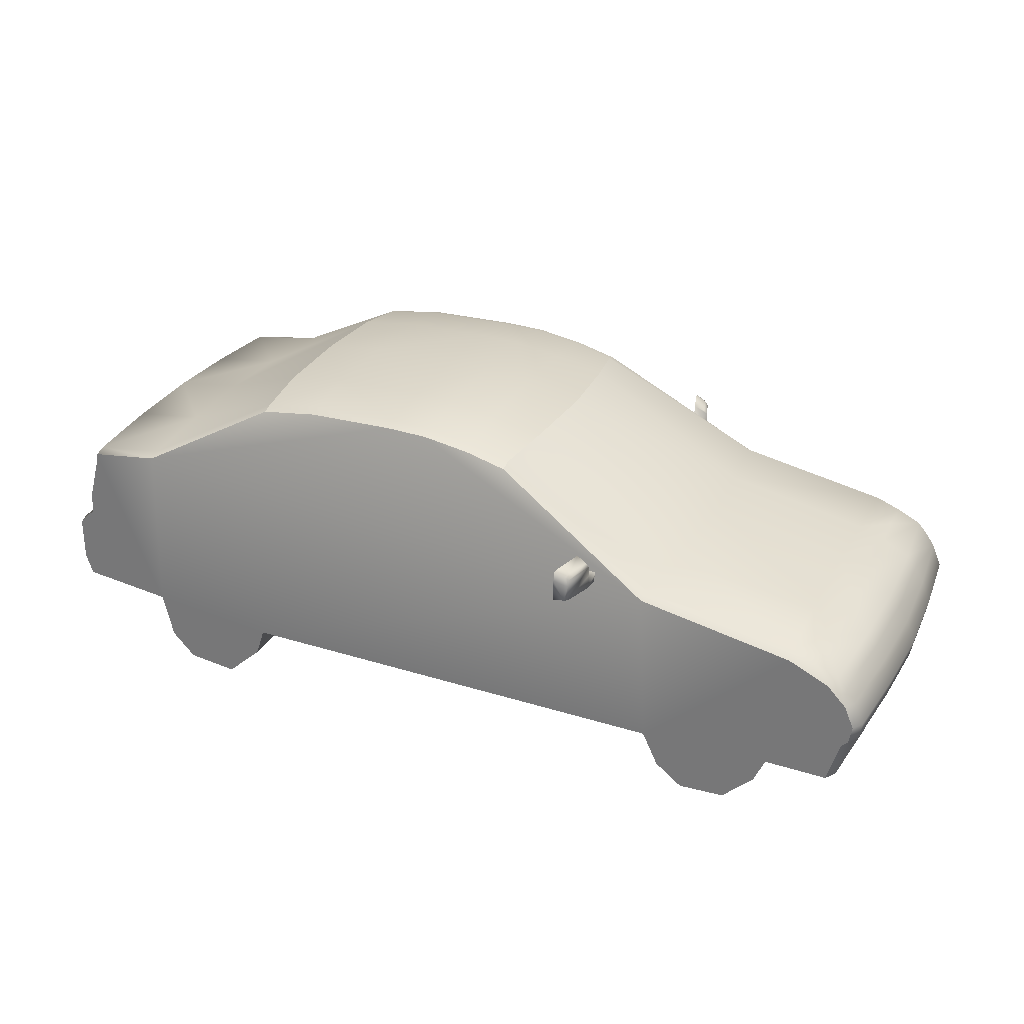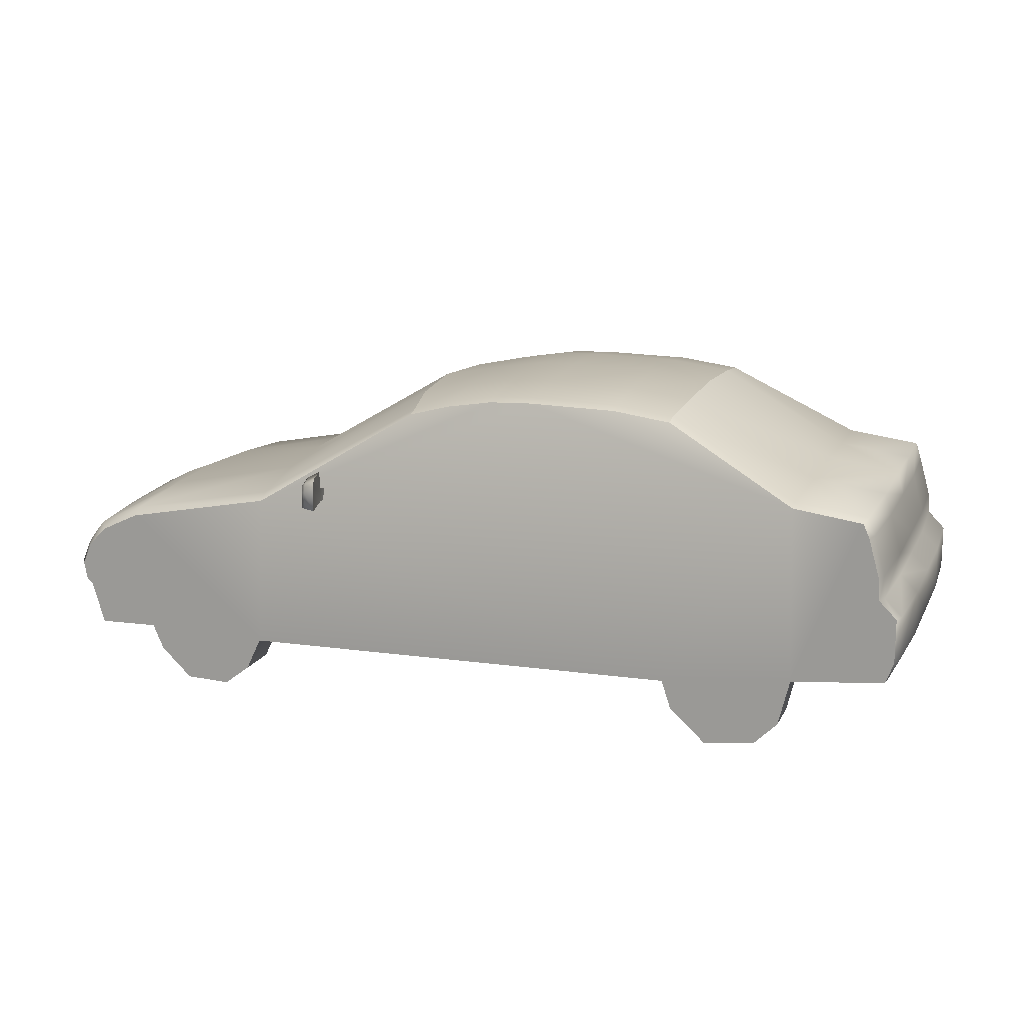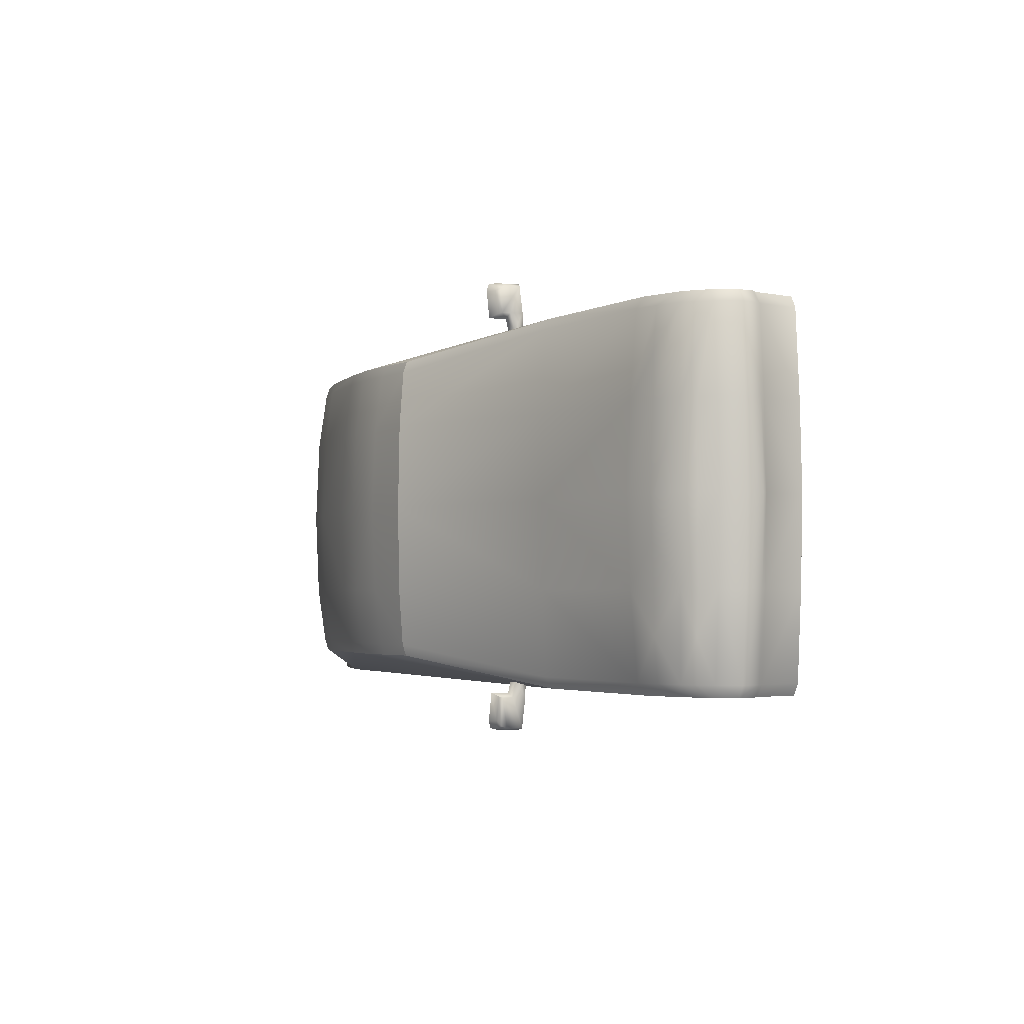
<metadata>
{"format":"obj","ext":"obj","renderer":"f3d","projection":"perspective","resolution":1024,"background":"white","views":[{"elev":28.5,"azim":-156.1,"up":"+Y"},{"elev":15.0,"azim":19.2,"up":"+Y"},{"elev":-2.6,"azim":-110.0,"up":"+Z"}]}
</metadata>
<code>
v -4.245 1.699 -3.234
v -6.937 4.058 -3.234
v -4.1 4.608 -3.234
v 6.38 5.368 3.436
v 2.906 6.787 2.911
v 1.285 6.816 2.911
v 6.467 2.105 -2.4
v 4.238 1.323 -2.4
v 4.903 0.7151 -2.4
v 6.467 2.105 -3.234
v 4.903 0.7151 -3.234
v 4.238 1.323 -3.234
v 7.712 5.195 -3.234
v 7.762 4.942 -3.234
v -6.648 1.757 -2.4
v -6.445 1.294 -2.4
v -5.866 0.744 -2.4
v -5.866 0.744 -3.234
v -6.445 1.294 -3.234
v -6.648 1.757 -3.234
v -4.1 4.608 3.436
v 0.503 6.787 2.911
v -0.3655 6.642 2.911
v -4.245 1.699 3.436
v -8.022 3.35 3.436
v -8.195 2.944 3.436
v -6.648 1.757 3.436
v -4.534 1.091 3.436
v -6.648 1.757 2.603
v -4.245 1.699 2.603
v -4.534 1.091 2.603
v 6.467 2.105 3.436
v 7.964 4.218 3.436
v 7.762 4.942 3.436
v -8.022 2.51 3.436
v -7.79 1.728 3.436
v 5.83 0.8309 -2.4
v 6.264 1.265 -2.4
v 6.264 1.265 -3.234
v 5.83 0.8309 -3.234
v 4.064 1.844 3.436
v 8.312 2.684 3.436
v 8.312 3.494 3.436
v 2.906 6.787 -2.709
v 3.977 6.642 -2.709
v 6.38 5.368 -3.234
v -6.937 4.058 3.436
v 4.064 1.844 -3.234
v 0.503 6.787 -2.709
v 1.285 6.816 -2.709
v 8.175 2.307 3.436
v 7.993 3.813 -3.234
v 8.312 3.494 -3.234
v 4.238 1.323 3.436
v 4.903 0.7151 3.436
v 6.467 2.105 2.603
v 4.903 0.7151 2.603
v 4.238 1.323 2.603
v -5.866 0.744 3.436
v -6.445 1.294 3.436
v -5.866 0.744 2.603
v -6.445 1.294 2.603
v -8.137 2.626 -3.234
v -8.022 2.51 -3.234
v 5.83 0.8309 3.436
v 6.264 1.265 3.436
v 6.264 1.265 2.603
v 5.83 0.8309 2.603
v -8.022 3.35 -3.234
v -7.674 3.71 -3.234
v 3.977 6.642 2.911
v 7.646 5.195 3.436
v -1.118 6.439 -2.709
v -0.3655 6.642 -2.709
v 4.064 1.844 -2.4
v 7.993 3.813 3.436
v 7.964 4.218 -3.234
v -5.026 0.7151 -2.4
v -4.534 1.091 -2.4
v -4.534 1.091 -3.234
v -5.026 0.7151 -3.234
v -8.195 2.944 -3.234
v -8.137 2.626 3.436
v -7.674 3.71 3.436
v 8.312 2.684 -3.234
v 8.175 2.307 -3.234
v -1.118 6.439 2.911
v 4.064 1.844 2.603
v -5.026 0.7151 3.436
v -5.026 0.7151 2.603
v -4.245 1.699 -2.4
v -7.79 1.728 -3.234
v 6.467 2.105 2.603
v 8.249 2.307 1.665
v 8.192 2.307 3.228
v -8.053 1.728 -1.462
v -7.921 1.728 -3.025
v -6.648 1.757 -2.4
v -4.534 1.091 3.436
v -4.534 1.091 2.603
v -4.245 1.699 2.603
v 8.377 2.684 -3.025
v 8.24 2.307 -1.462
v 8.175 2.307 -3.025
v -6.937 4.189 -3.025
v -4.1 4.739 -3.025
v -4.1 4.608 -3.234
v 2.906 6.984 -1.462
v 4.043 6.839 -1.462
v 3.977 6.708 -2.5
v 8.125 3.813 -1.462
v 8.443 3.494 -1.462
v 8.377 3.494 -3.025
v -1.118 6.439 2.911
v -1.118 6.505 2.703
v -4.1 4.739 3.228
v 7.712 5.195 -3.234
v 7.827 4.942 -3.025
v 7.762 4.942 -3.234
v 2.906 6.787 2.911
v 3.977 6.708 2.703
v 2.906 6.852 2.703
v 2.906 6.984 1.665
v -1.118 6.439 2.911
v -0.3655 6.642 2.911
v -1.118 6.505 2.703
v -4.245 1.699 3.436
v -4.297 4.87 -1.462
v -1.446 6.702 0.1013
v -1.315 6.636 -1.462
v -8.143 3.661 -0.6804
v -8.284 3.35 -1.462
v -8.35 3.35 0.1013
v -8.176 3.661 0.1013
v -6.648 1.757 2.603
v -4.245 1.699 -2.4
v 4.064 1.844 -2.4
v 4.064 1.844 2.603
v -7.371 4.015 3.228
v -6.937 4.189 3.228
v -6.937 4.32 1.665
v -7.371 4.081 2.446
v 4.903 0.7151 3.436
v 4.903 0.7151 2.603
v 5.83 0.8309 2.603
v 4.238 1.323 3.436
v 4.064 1.844 3.436
v 4.238 1.323 2.603
v 7.993 3.813 -3.234
v 8.03 4.218 -3.025
v 8.059 3.813 -3.025
v 4.064 1.844 -3.234
v -4.245 1.699 -3.234
v -8.153 2.51 -3.025
v -8.053 1.728 -1.462
v -8.284 2.51 -1.462
v -8.269 2.626 3.228
v -8.4 2.626 1.665
v -8.284 2.51 1.665
v 3.977 6.642 -2.709
v 6.38 5.434 -3.025
v 6.38 5.368 -3.234
v -7.437 4.114 1.665
v 2.906 7.049 0.1013
v 1.285 7.013 -1.462
v 7.712 5.26 -3.025
v 1.285 6.881 -2.5
v 2.906 6.852 -2.5
v 8.096 4.218 1.665
v 8.096 4.218 0.1013
v 7.893 4.942 1.665
v 1.285 6.816 -2.709
v 2.906 6.787 -2.709
v 1.285 6.816 2.911
v 1.285 6.881 2.703
v 7.762 4.942 3.436
v 7.964 4.218 3.436
v 7.827 4.942 3.228
v 1.285 7.013 1.665
v 0.503 6.787 2.911
v -0.3655 6.708 2.703
v 1.285 7.078 0.1013
v -0.3655 6.839 1.665
v 0.503 6.852 2.703
v -0.3655 6.905 0.1013
v 0.503 6.984 1.665
v 6.264 1.265 3.436
v 6.264 1.265 2.603
v -4.534 1.091 -2.4
v -5.026 0.7151 -2.4
v -5.026 0.7151 -3.234
v 7.893 4.942 -1.462
v 8.096 4.218 -1.462
v -5.866 0.744 -3.234
v -5.866 0.744 -2.4
v -6.445 1.294 -3.234
v 7.893 4.942 0.1013
v -4.297 4.87 1.665
v -1.315 6.636 1.665
v 7.777 5.326 1.665
v 7.712 5.26 3.228
v 8.24 2.307 0.1013
v 4.043 6.839 1.665
v 4.043 6.905 0.1013
v 8.125 3.813 1.665
v 8.443 3.494 1.665
v 8.443 3.494 0.1013
v -7.979 3.596 3.228
v -7.806 3.802 3.228
v -7.937 3.868 1.665
v -8.045 3.628 2.446
v 8.443 2.684 -1.462
v 8.443 2.684 0.1013
v -7.79 1.728 3.436
v -8.022 2.51 3.436
v -7.921 1.728 3.228
v -8.118 1.728 0.1013
v -6.937 4.386 0.1013
v -7.437 4.147 0.8829
v -1.315 6.636 -1.462
v -1.446 6.702 0.1013
v -1.118 6.505 -2.5
v -7.921 1.728 -3.025
v -6.445 1.294 3.436
v -6.648 1.757 3.436
v -6.445 1.294 2.603
v -1.118 6.505 -2.5
v -0.3655 6.839 -1.462
v -8.284 3.35 1.665
v -8.458 2.944 1.665
v -8.153 3.35 3.228
v -8.327 2.944 3.228
v 7.777 5.374 0.1013
v 6.446 5.5 -1.462
v 6.446 5.565 0.1013
v 5.83 0.8309 3.436
v 8.312 2.684 3.436
v 8.192 2.307 3.228
v 8.377 2.684 3.228
v 3.977 6.708 -2.5
v 4.043 6.839 -1.462
v -8.466 2.626 0.1013
v -8.524 2.944 0.1013
v -5.866 0.744 2.603
v 6.467 2.105 -2.4
v -8.195 2.944 3.436
v -4.428 4.936 0.1013
v 7.777 5.326 -1.462
v -8.022 3.35 3.436
v 8.03 4.218 3.228
v -7.79 1.728 3.436
v -7.921 1.728 3.228
v 3.977 6.642 2.911
v 7.646 5.195 3.436
v -6.648 1.757 -3.234
v -7.79 1.728 -3.234
v -1.315 6.636 1.665
v 8.312 2.684 -3.234
v 8.175 2.307 -3.234
v -8.35 2.51 0.1013
v -8.153 2.51 3.228
v 4.043 6.905 0.1013
v 8.125 3.813 0.1013
v 7.993 3.813 3.436
v 4.903 0.7151 -2.4
v 4.238 1.323 -2.4
v 4.238 1.323 -3.234
v -8.053 1.728 1.665
v -4.1 4.608 3.436
v 0.503 7.049 0.1013
v 0.503 6.984 -1.462
v 0.503 6.852 -2.5
v -0.3655 6.708 -2.5
v 0.503 6.787 -2.709
v 8.377 3.494 3.228
v 8.24 2.307 -1.462
v -7.437 4.147 -0.6804
v -7.937 3.868 -1.462
v -8.003 3.914 0.1013
v -7.47 4.179 0.1013
v 8.059 3.813 3.228
v -8.143 3.661 0.8829
v -7.674 3.71 -3.234
v -6.937 4.058 -3.234
v 3.977 6.642 2.911
v 6.38 5.368 3.436
v 6.38 5.434 3.228
v -8.022 3.35 -3.234
v -7.806 3.802 -3.025
v -8.053 1.728 1.665
v -8.4 2.626 -1.462
v -8.458 2.944 -1.462
v -8.327 2.944 -3.025
v 8.175 2.307 -3.234
v 6.467 2.105 -3.234
v 8.249 2.307 1.665
v 8.24 2.307 0.1013
v -5.026 0.7151 3.436
v -5.026 0.7151 2.603
v -5.866 0.744 3.436
v 8.443 2.684 1.665
v 7.964 4.218 -3.234
v -6.937 4.32 -1.462
v -8.118 1.728 0.1013
v 8.312 3.494 -3.234
v -1.118 6.439 -2.709
v 6.446 5.5 1.665
v 4.043 6.839 1.665
v 3.977 6.708 2.703
v -8.269 2.626 -3.025
v -8.111 3.628 -1.462
v -8.045 3.628 -2.244
v -8.195 2.944 -3.234
v -8.153 3.35 -3.025
v -8.137 2.626 -3.234
v -0.3655 6.642 -2.709
v -7.674 3.71 3.436
v -6.937 4.058 3.436
v 6.264 1.265 -3.234
v 6.264 1.265 -2.4
v 5.83 0.8309 -3.234
v 8.175 2.307 3.436
v -4.534 1.091 -3.234
v 8.175 2.307 3.436
v 6.467 2.105 3.436
v 8.175 2.307 -3.025
v -8.022 2.51 -3.234
v 8.312 3.494 3.436
v -7.371 4.015 -3.025
v -8.111 3.628 1.665
v -8.137 2.626 3.436
v -1.118 6.439 -2.709
v -7.371 4.081 -2.244
v 5.83 0.8309 -2.4
v 4.903 0.7151 -3.234
v -7.437 4.114 -1.462
v -7.979 3.596 -3.025
v -7.79 1.728 -3.234
v -6.445 1.294 -2.4
v 3.977 6.642 -2.709
v -3.164 4.938 -3.115
v -2.884 5.007 -3.354
v -3.142 5.007 -3.436
v -2.753 4.744 3.586
v -3.033 4.766 3.348
v -2.776 4.744 3.266
v -2.907 4.942 -3.033
v -2.907 4.745 -3.033
v -2.884 4.745 -3.354
v -2.841 4.766 4.198
v -3.01 4.766 3.668
v -2.97 4.766 -4.004
v -3.142 4.766 -3.436
v -2.753 5.335 3.586
v -2.753 5.007 3.586
v -3.01 5.164 3.668
v -2.946 5.236 3.648
v -3.033 4.937 3.348
v -2.902 4.761 -4.034
v -2.703 4.745 -4.05
v -2.884 4.745 -3.354
v -3.01 5.007 3.668
v -3.142 5.204 -3.436
v -2.884 5.007 -3.354
v -3.013 5.204 -3.862
v -2.972 5.165 -3.965
v -2.97 5.058 -4.004
v -2.907 4.942 -3.033
v -2.753 4.744 3.586
v -2.776 4.744 3.266
v -2.776 4.941 3.266
v -2.907 4.745 -3.033
v -3.164 4.766 -3.115
v -2.572 4.744 4.282
v -2.771 4.761 4.248
v -2.753 5.007 3.586
v -2.841 5.058 4.198
v -2.843 5.125 4.159
v -2.881 5.164 4.094
v -2.884 5.335 -3.354
v -3.077 5.257 -3.415
v -2.776 4.941 3.266
v -2.749 5.335 -3.876
v -2.947 5.257 -3.865
v -2.703 5.138 -4.05
v -2.902 5.078 -4.034
v -2.904 5.217 -3.996
v -2.706 5.296 -4.011
v -2.815 5.236 4.098
v -2.617 5.335 4.108
v -2.771 5.078 4.248
v -2.774 5.197 4.209
v -2.574 5.295 4.244
v -2.572 5.138 4.282
v -2.907 4.942 -3.033
v -2.907 4.745 -3.033
v -2.884 4.745 -3.354
v -2.884 5.007 -3.354
v -2.753 4.744 3.586
v -2.776 4.744 3.266
v -2.776 4.941 3.266
v -2.753 5.007 3.586
v -2.617 5.335 4.108
v -2.753 5.335 3.586
v -2.574 5.295 4.244
v -2.572 5.138 4.282
v -2.572 4.744 4.282
v -2.749 5.335 -3.876
v -2.884 5.335 -3.354
v -2.703 5.138 -4.05
v -2.706 5.296 -4.011
v -2.703 4.745 -4.05
g Kia Rio
f 1 2 3
f 4 5 6
f 7 8 9
f 10 11 12
f 10 13 14
f 15 16 17
f 18 19 20
f 21 22 23
f 24 25 26
f 27 28 24
f 29 30 31
f 32 33 34
f 27 35 36
f 37 38 7
f 10 39 40
f 21 4 6
f 32 4 41
f 21 24 41
f 32 42 43
f 7 9 37
f 10 40 11
f 44 45 46
f 24 21 47
f 46 48 3
f 3 49 50
f 42 32 51
f 10 52 53
f 32 54 55
f 56 57 58
f 59 27 60
f 61 62 29
f 1 20 63
f 20 64 63
f 32 65 66
f 56 67 68
f 1 69 70
f 32 55 65
f 56 68 57
f 5 4 71
f 1 70 2
f 10 46 13
f 32 34 72
f 41 4 21
f 3 73 74
f 21 6 22
f 7 75 8
f 32 43 76
f 10 77 52
f 10 12 48
f 78 79 15
f 20 80 81
f 17 78 15
f 20 81 18
f 1 82 69
f 27 83 35
f 32 72 4
f 1 63 82
f 24 84 25
f 24 47 84
f 46 50 44
f 85 86 10
f 74 49 3
f 21 23 87
f 32 76 33
f 32 41 54
f 56 58 88
f 27 89 28
f 29 31 90
f 79 91 15
f 20 1 80
f 27 59 89
f 10 14 77
f 29 90 61
f 20 92 64
f 27 24 83
f 46 3 50
f 48 46 10
f 3 48 1
f 10 53 85
f 24 26 83
f 93 94 95
f 96 97 98
f 99 100 101
f 102 103 104
f 105 106 107
f 108 109 110
f 111 112 113
f 114 115 116
f 117 118 119
f 120 121 122
f 121 123 122
f 124 125 126
f 127 99 101
f 128 129 130
f 131 132 133
f 131 133 134
f 101 135 136
f 137 138 136
f 139 140 141
f 139 141 142
f 143 144 145
f 146 147 148
f 149 150 151
f 152 137 153
f 154 155 156
f 157 158 159
f 160 161 162
f 142 141 163
f 164 108 165
f 162 161 166
f 167 108 168
f 169 170 171
f 102 113 112
f 172 168 173
f 174 122 175
f 176 177 178
f 123 179 175
f 125 180 181
f 182 179 164
f 183 181 184
f 185 183 186
f 187 188 93
f 189 190 191
f 192 193 150
f 194 195 196
f 170 197 171
f 198 116 199
f 171 200 201
f 93 202 94
f 123 203 204
f 191 190 194
f 205 206 207
f 208 209 210
f 208 210 211
f 212 213 103
f 214 215 216
f 143 146 144
f 111 151 193
f 156 155 217
f 163 141 218
f 163 218 219
f 185 220 221
f 106 130 222
f 154 223 155
f 224 225 226
f 227 220 228
f 229 133 230
f 231 229 232
f 233 234 235
f 236 145 188
f 237 238 239
f 240 241 234
f 242 230 243
f 147 138 148
f 224 226 244
f 93 245 202
f 225 135 226
f 246 232 157
f 247 198 129
f 166 234 248
f 249 209 208
f 249 208 231
f 178 250 171
f 135 251 252
f 120 253 121
f 254 176 178
f 236 143 145
f 255 98 256
f 151 150 193
f 200 171 197
f 140 198 141
f 257 183 185
f 245 93 137
f 258 104 259
f 158 260 159
f 157 159 261
f 241 262 235
f 205 263 169
f 177 264 250
f 263 170 169
f 233 248 234
f 265 266 267
f 252 268 135
f 269 116 140
f 185 270 271
f 228 271 272
f 273 272 274
f 121 203 123
f 275 206 205
f 137 136 153
f 276 202 245
f 277 278 279
f 277 279 280
f 264 281 250
f 282 279 134
f 198 199 129
f 283 105 284
f 147 127 138
f 151 111 113
f 285 286 287
f 288 289 283
f 261 159 290
f 174 120 122
f 291 292 293
f 294 245 295
f 122 123 175
f 179 123 164
f 213 296 297
f 254 201 287
f 298 299 100
f 300 224 244
f 250 169 171
f 301 239 296
f 118 150 302
f 298 300 299
f 165 271 270
f 272 271 167
f 303 247 128
f 274 272 172
f 304 96 98
f 105 128 106
f 239 238 296
f 197 248 233
f 213 297 103
f 182 165 270
f 271 165 167
f 272 167 172
f 281 205 169
f 151 113 305
f 116 115 199
f 159 217 290
f 107 106 306
f 221 257 185
f 261 290 216
f 183 257 126
f 292 291 242
f 292 243 133
f 235 307 233
f 308 309 307
f 310 291 293
f 201 200 307
f 311 278 312
f 313 293 314
f 98 135 304
f 225 251 135
f 212 112 207
f 213 212 207
f 305 113 258
f 281 169 250
f 254 178 201
f 154 310 315
f 286 254 287
f 190 195 194
f 262 308 235
f 241 235 234
f 146 148 144
f 315 310 313
f 180 184 181
f 192 118 166
f 183 184 186
f 307 200 233
f 303 218 247
f 185 186 270
f 113 102 258
f 102 212 103
f 227 228 273
f 127 101 138
f 284 105 107
f 227 273 316
f 317 318 140
f 138 101 136
f 319 320 321
f 249 317 209
f 219 218 280
f 237 322 238
f 204 108 164
f 275 205 281
f 311 132 131
f 275 239 206
f 323 189 191
f 324 325 93
f 326 276 245
f 242 291 260
f 232 230 158
f 260 156 217
f 293 292 132
f 240 234 161
f 177 250 178
f 166 161 234
f 223 154 327
f 212 102 112
f 180 174 184
f 160 240 161
f 175 186 184
f 270 186 179
f 268 304 135
f 141 198 247
f 140 116 198
f 162 166 117
f 174 175 184
f 328 275 281
f 295 245 319
f 175 179 186
f 269 114 116
f 233 200 197
f 270 179 182
f 327 154 315
f 112 111 263
f 149 151 305
f 242 158 230
f 133 243 230
f 232 158 157
f 283 289 329
f 283 329 105
f 246 231 232
f 313 314 288
f 211 210 330
f 136 189 323
f 95 324 93
f 213 207 206
f 301 213 206
f 168 108 110
f 331 157 261
f 106 222 306
f 173 168 110
f 332 227 316
f 153 136 323
f 300 244 299
f 329 289 333
f 326 245 294
f 334 265 335
f 156 291 310
f 336 303 333
f 267 266 152
f 170 193 197
f 331 246 157
f 308 307 235
f 237 239 275
f 178 171 201
f 164 165 182
f 228 185 271
f 273 228 272
f 167 165 108
f 172 167 168
f 218 141 247
f 318 269 140
f 316 273 274
f 119 118 302
f 193 192 197
f 125 181 126
f 181 183 126
f 187 236 188
f 106 128 130
f 192 166 248
f 245 320 319
f 204 109 108
f 207 112 263
f 135 98 136
f 312 278 289
f 312 289 337
f 99 298 100
f 164 123 204
f 336 278 277
f 330 210 279
f 330 279 282
f 338 223 327
f 158 242 260
f 335 265 267
f 292 133 132
f 293 132 314
f 229 230 232
f 159 260 217
f 196 339 255
f 309 287 307
f 215 261 216
f 243 292 242
f 320 334 321
f 287 201 307
f 285 287 309
f 128 247 129
f 266 137 152
f 195 339 196
f 239 301 206
f 118 192 150
f 339 98 255
f 310 293 313
f 288 314 337
f 288 337 289
f 117 166 118
f 325 187 93
f 97 256 98
f 173 110 340
f 197 192 248
f 213 301 296
f 215 331 261
f 321 334 335
f 105 303 128
f 185 228 220
f 258 102 104
f 291 156 260
f 264 328 281
f 263 111 170
f 154 156 310
f 93 138 137
f 328 237 275
f 317 140 139
f 317 139 209
f 263 205 207
f 111 193 170
f 149 302 150
f 246 249 231
f 211 231 208
f 330 229 231
f 330 231 211
f 282 229 330
f 134 133 229
f 134 229 282
f 134 279 131
f 131 279 278
f 131 278 311
f 312 314 132
f 312 132 311
f 337 314 312
f 333 303 105
f 333 105 329
f 333 289 278
f 333 278 336
f 277 218 303
f 277 303 336
f 280 218 277
f 280 279 210
f 280 210 219
f 219 210 163
f 163 210 209
f 163 209 142
f 142 209 139
f 341 342 343
f 344 345 346
f 347 348 349
f 344 350 351
f 344 351 345
f 343 352 353
f 354 355 356
f 354 356 357
f 351 358 345
f 352 359 360
f 352 360 361
f 351 362 358
f 343 363 352
f 347 349 364
f 363 365 366
f 363 366 367
f 363 367 352
f 362 355 358
f 341 368 342
f 363 343 342
f 369 370 371
f 351 350 362
f 372 373 361
f 353 352 361
f 350 356 362
f 344 374 375
f 344 375 350
f 373 353 361
f 376 369 371
f 350 377 378
f 350 378 379
f 350 379 356
f 363 342 380
f 363 380 381
f 355 382 358
f 341 343 353
f 373 341 353
f 355 362 356
f 380 383 384
f 380 384 381
f 385 386 387
f 385 387 388
f 367 386 359
f 367 359 352
f 381 384 365
f 381 365 363
f 387 386 367
f 387 367 366
f 383 388 387
f 383 387 384
f 385 360 359
f 385 359 386
f 384 387 366
f 384 366 365
f 356 379 389
f 356 389 357
f 354 357 389
f 354 389 390
f 378 377 391
f 378 391 392
f 350 375 391
f 350 391 377
f 378 392 389
f 378 389 379
f 393 390 389
f 393 389 392
f 374 394 391
f 374 391 375
f 394 393 392
f 394 392 391
f 395 396 397
f 395 397 398
f 399 400 401
f 402 399 401
f 403 402 404
f 402 403 405
f 399 406 407
f 406 399 402
f 402 405 406
f 398 408 409
f 398 410 411
f 410 397 412
f 410 398 397
f 398 411 408

</code>
